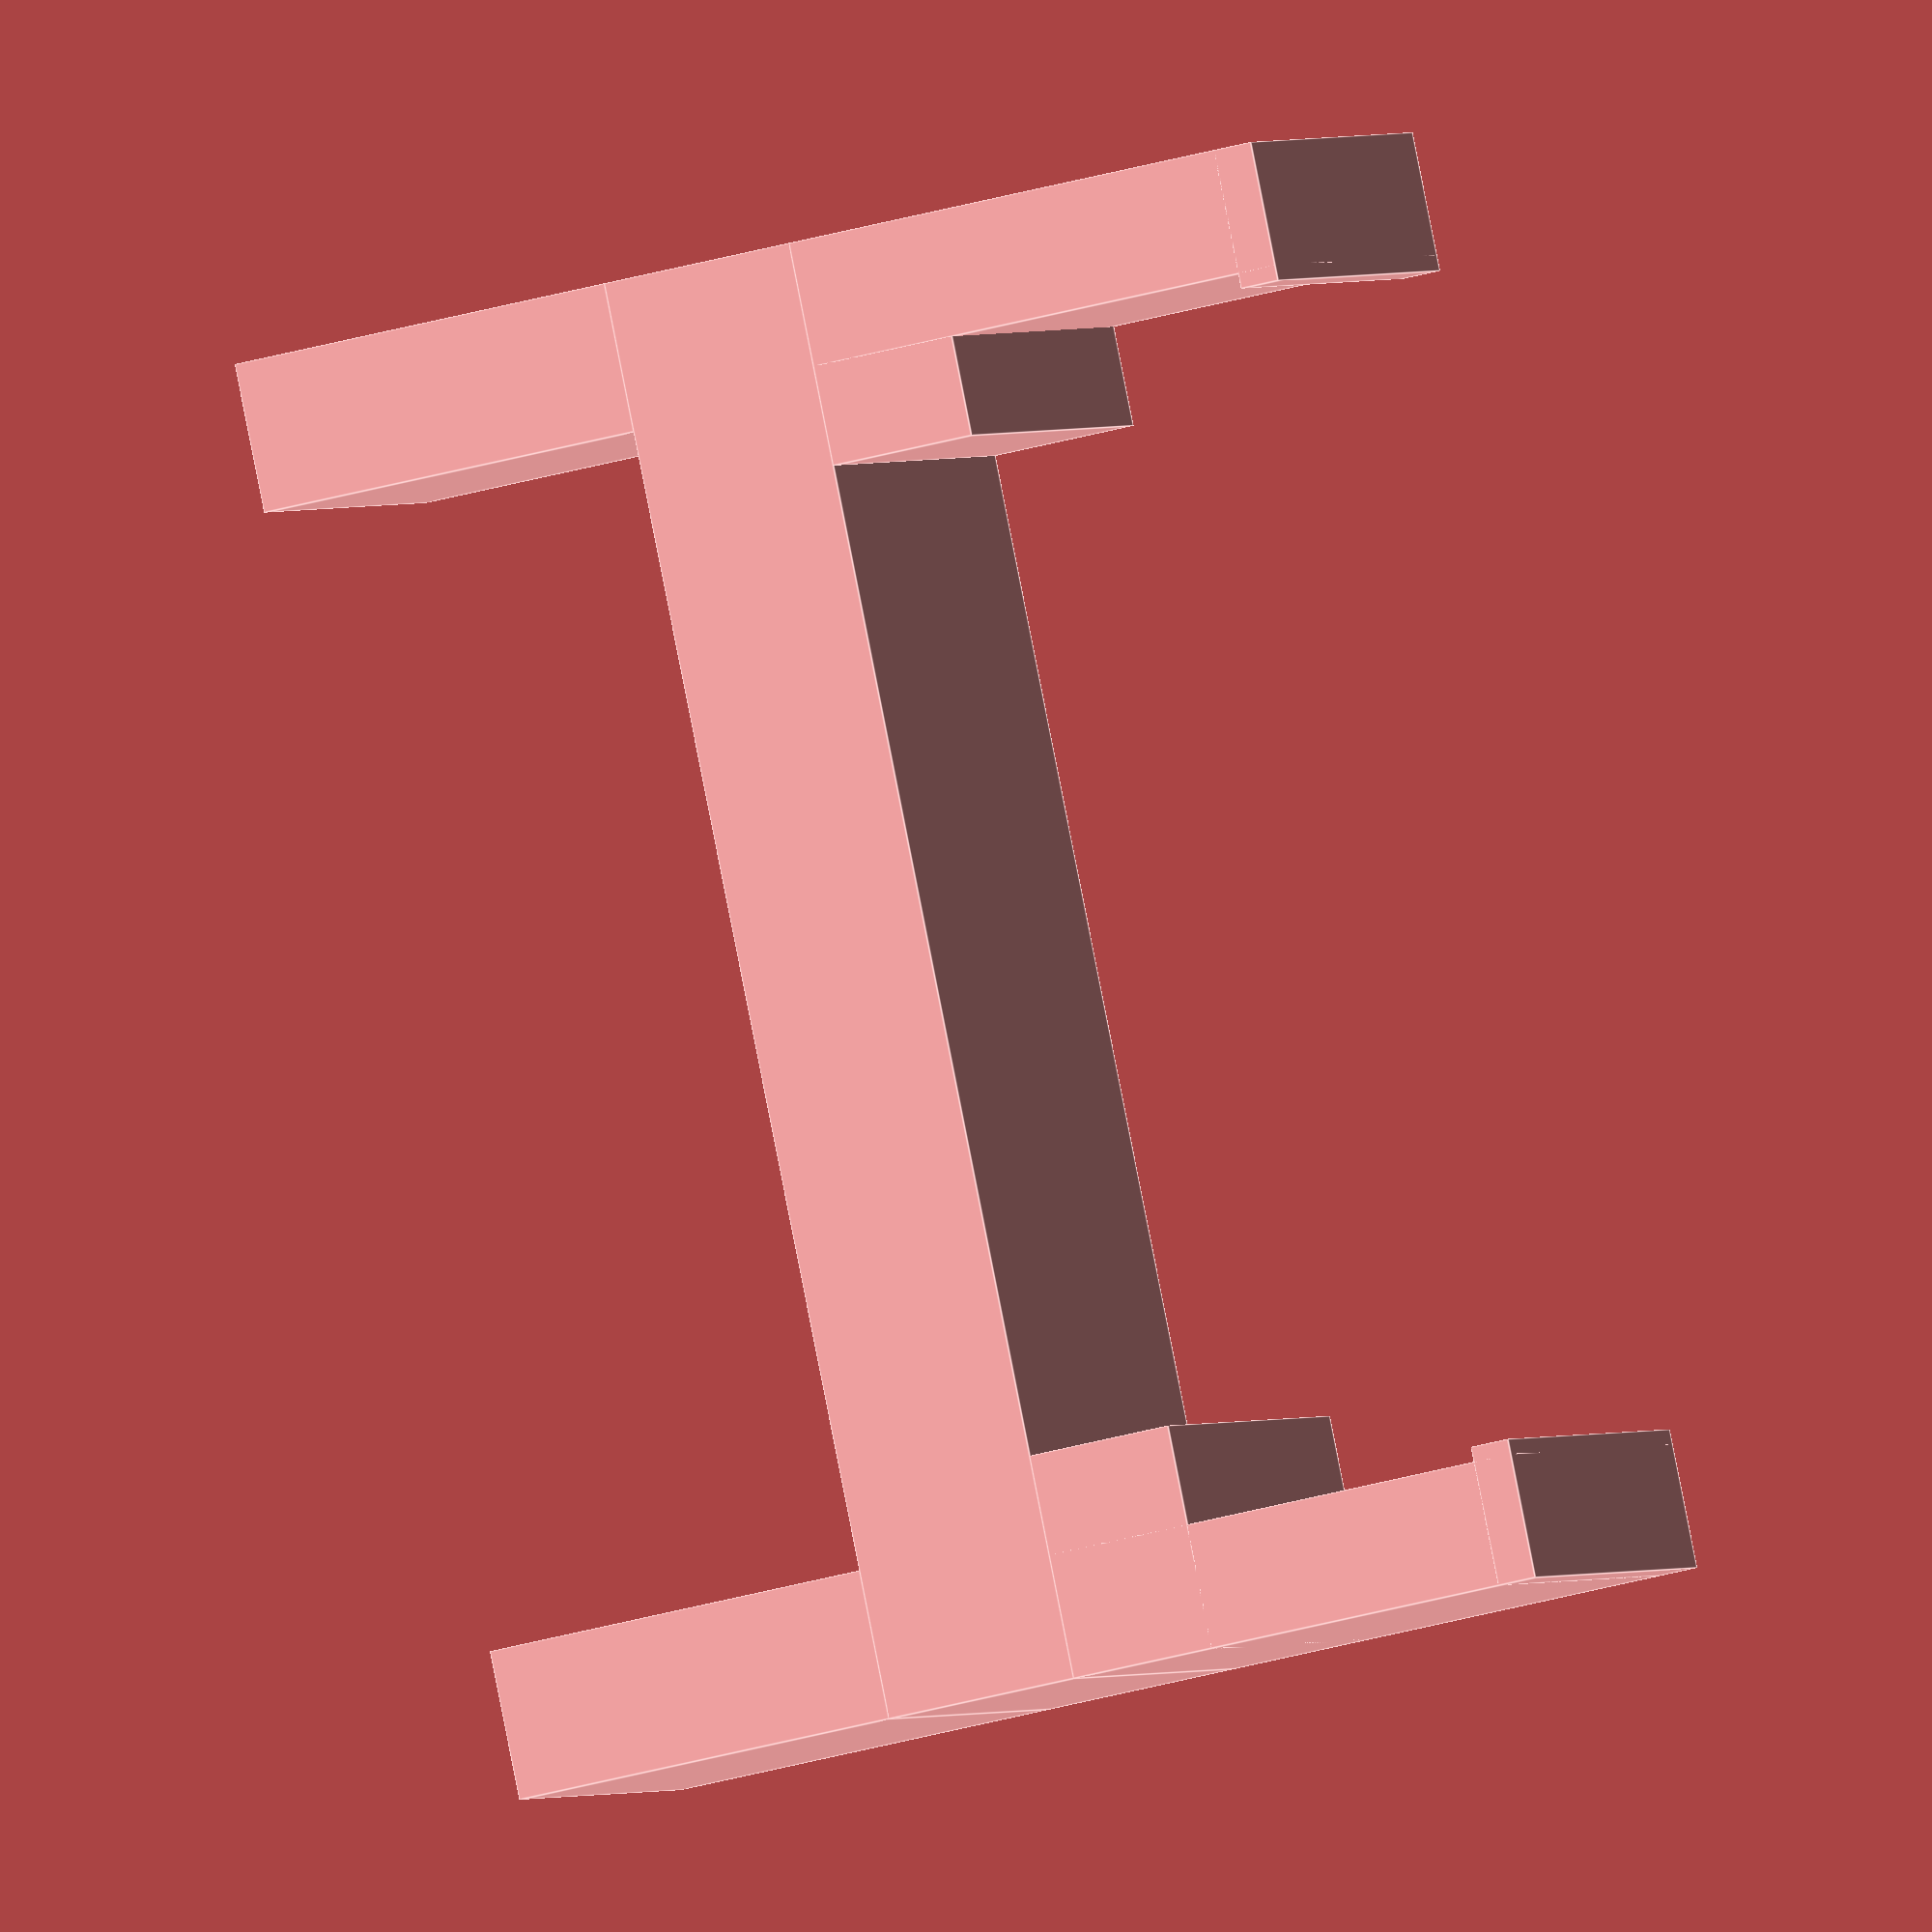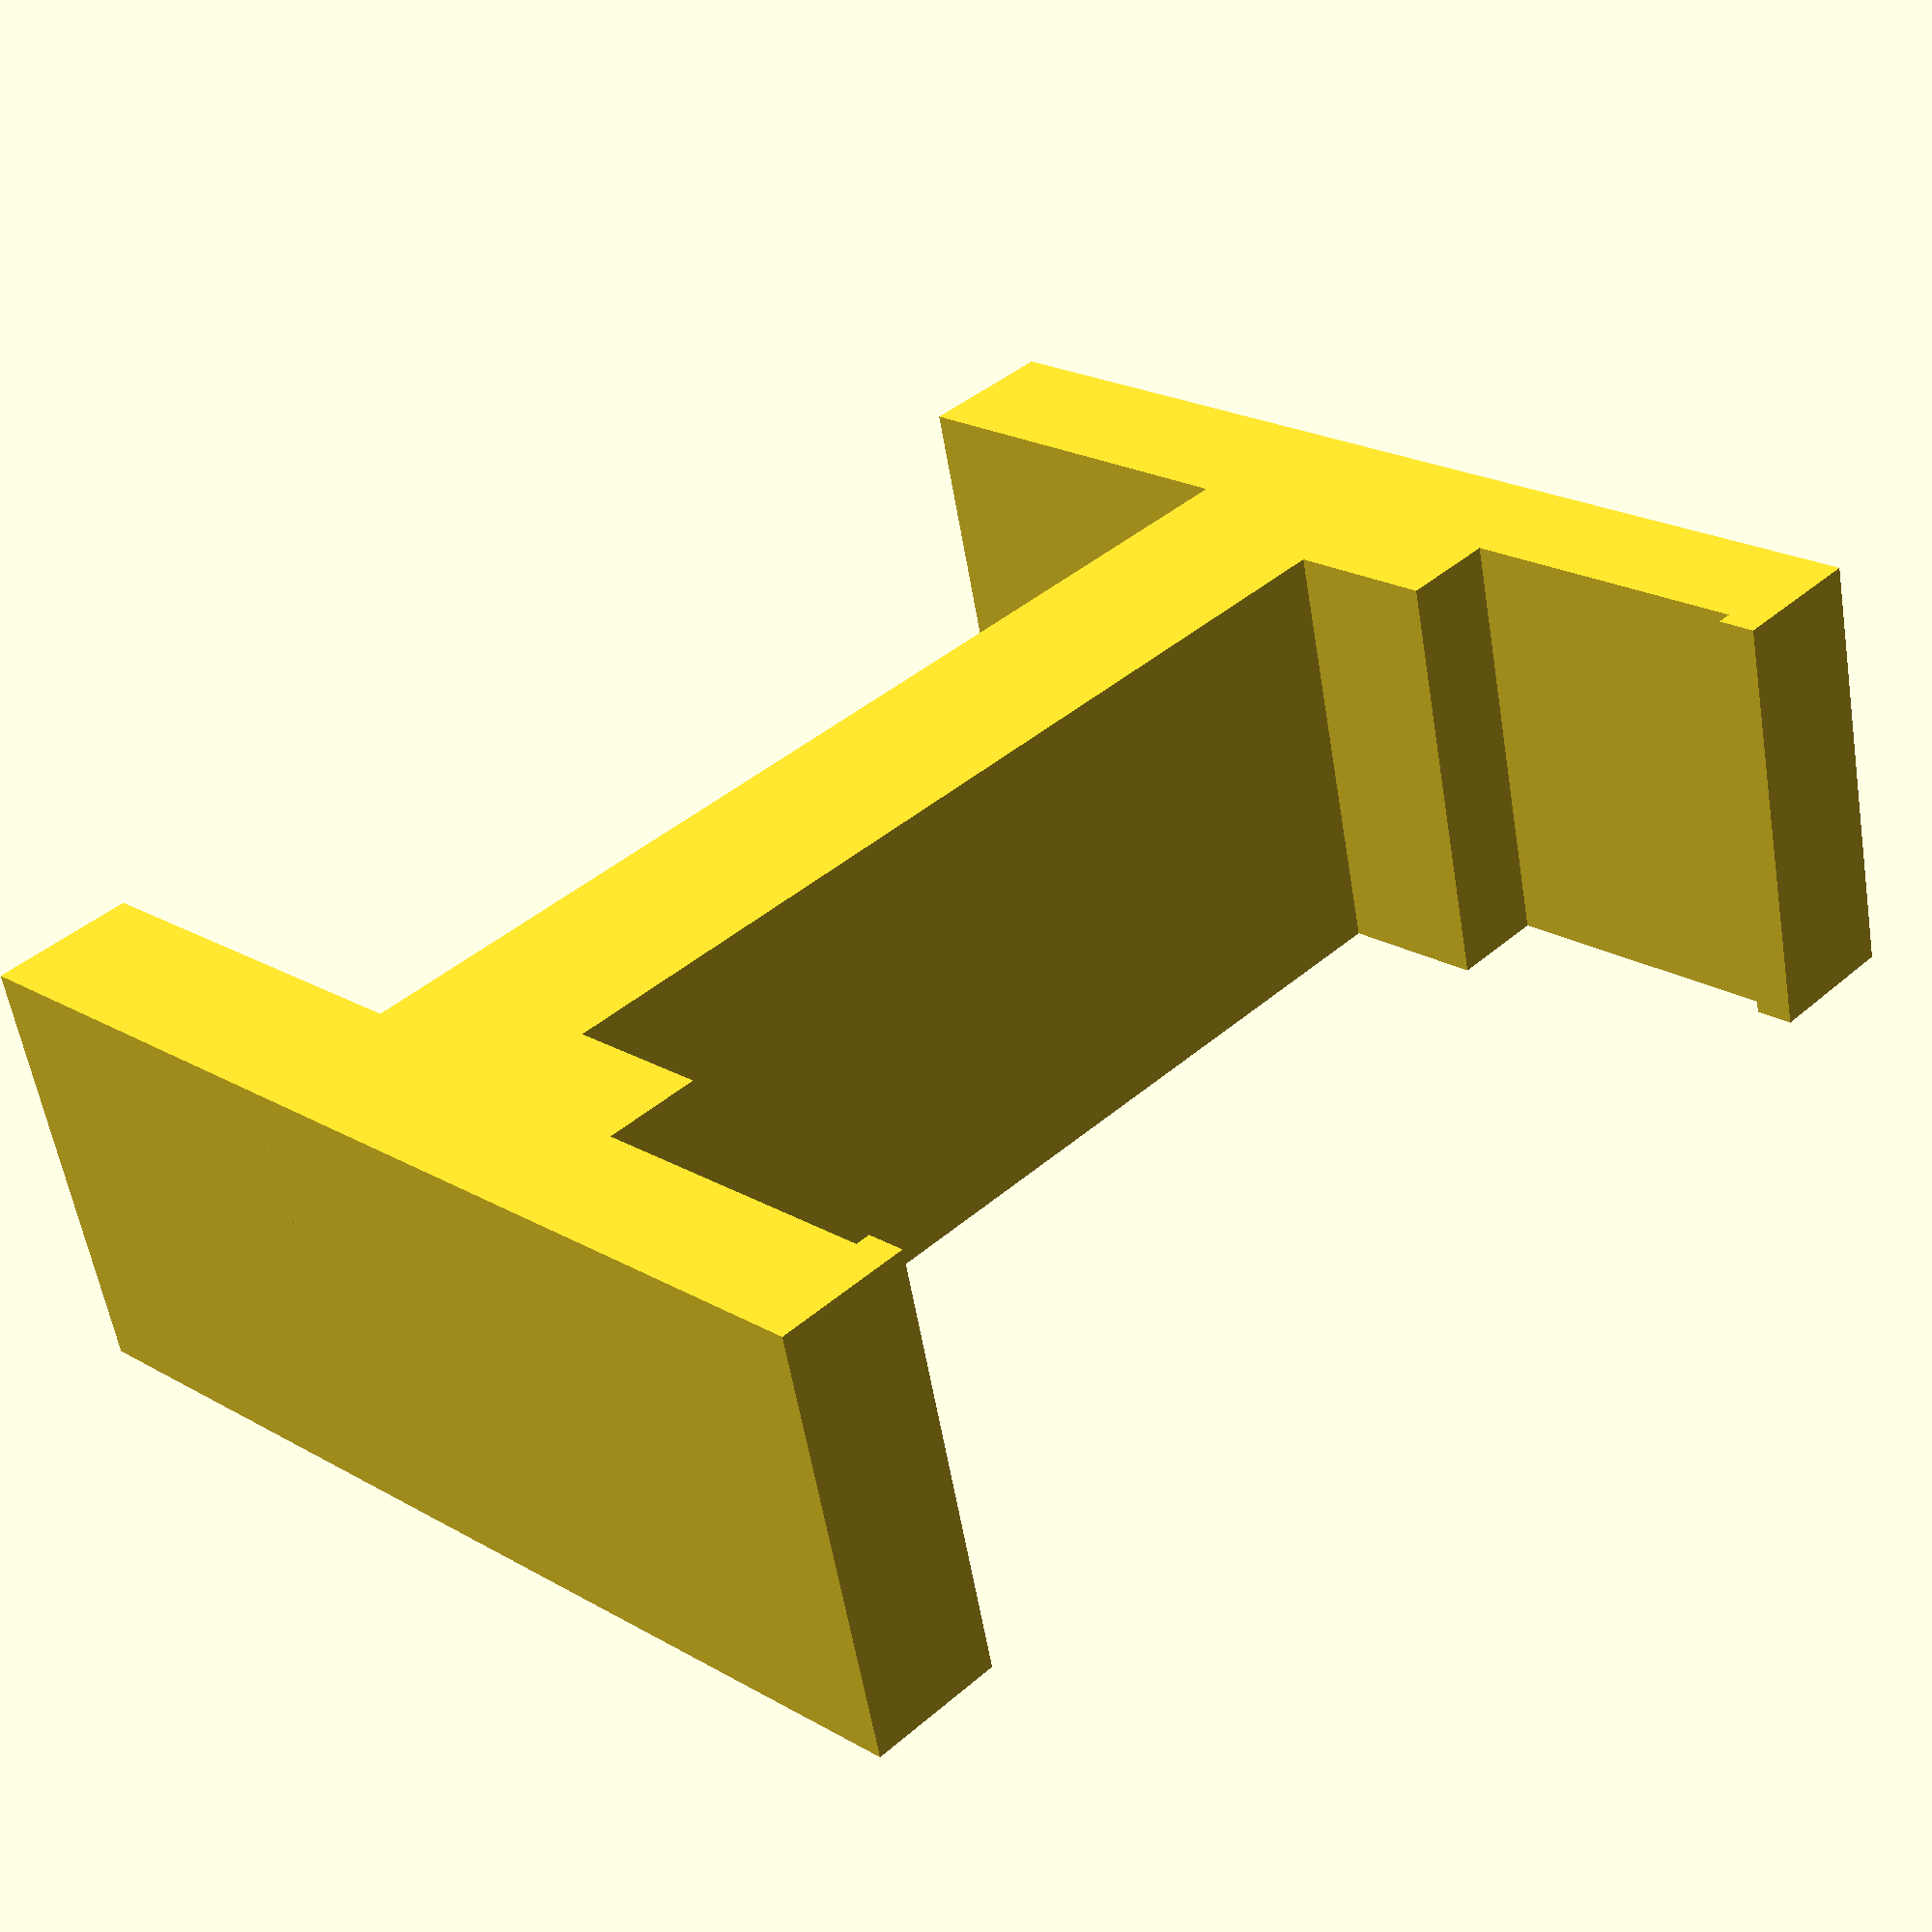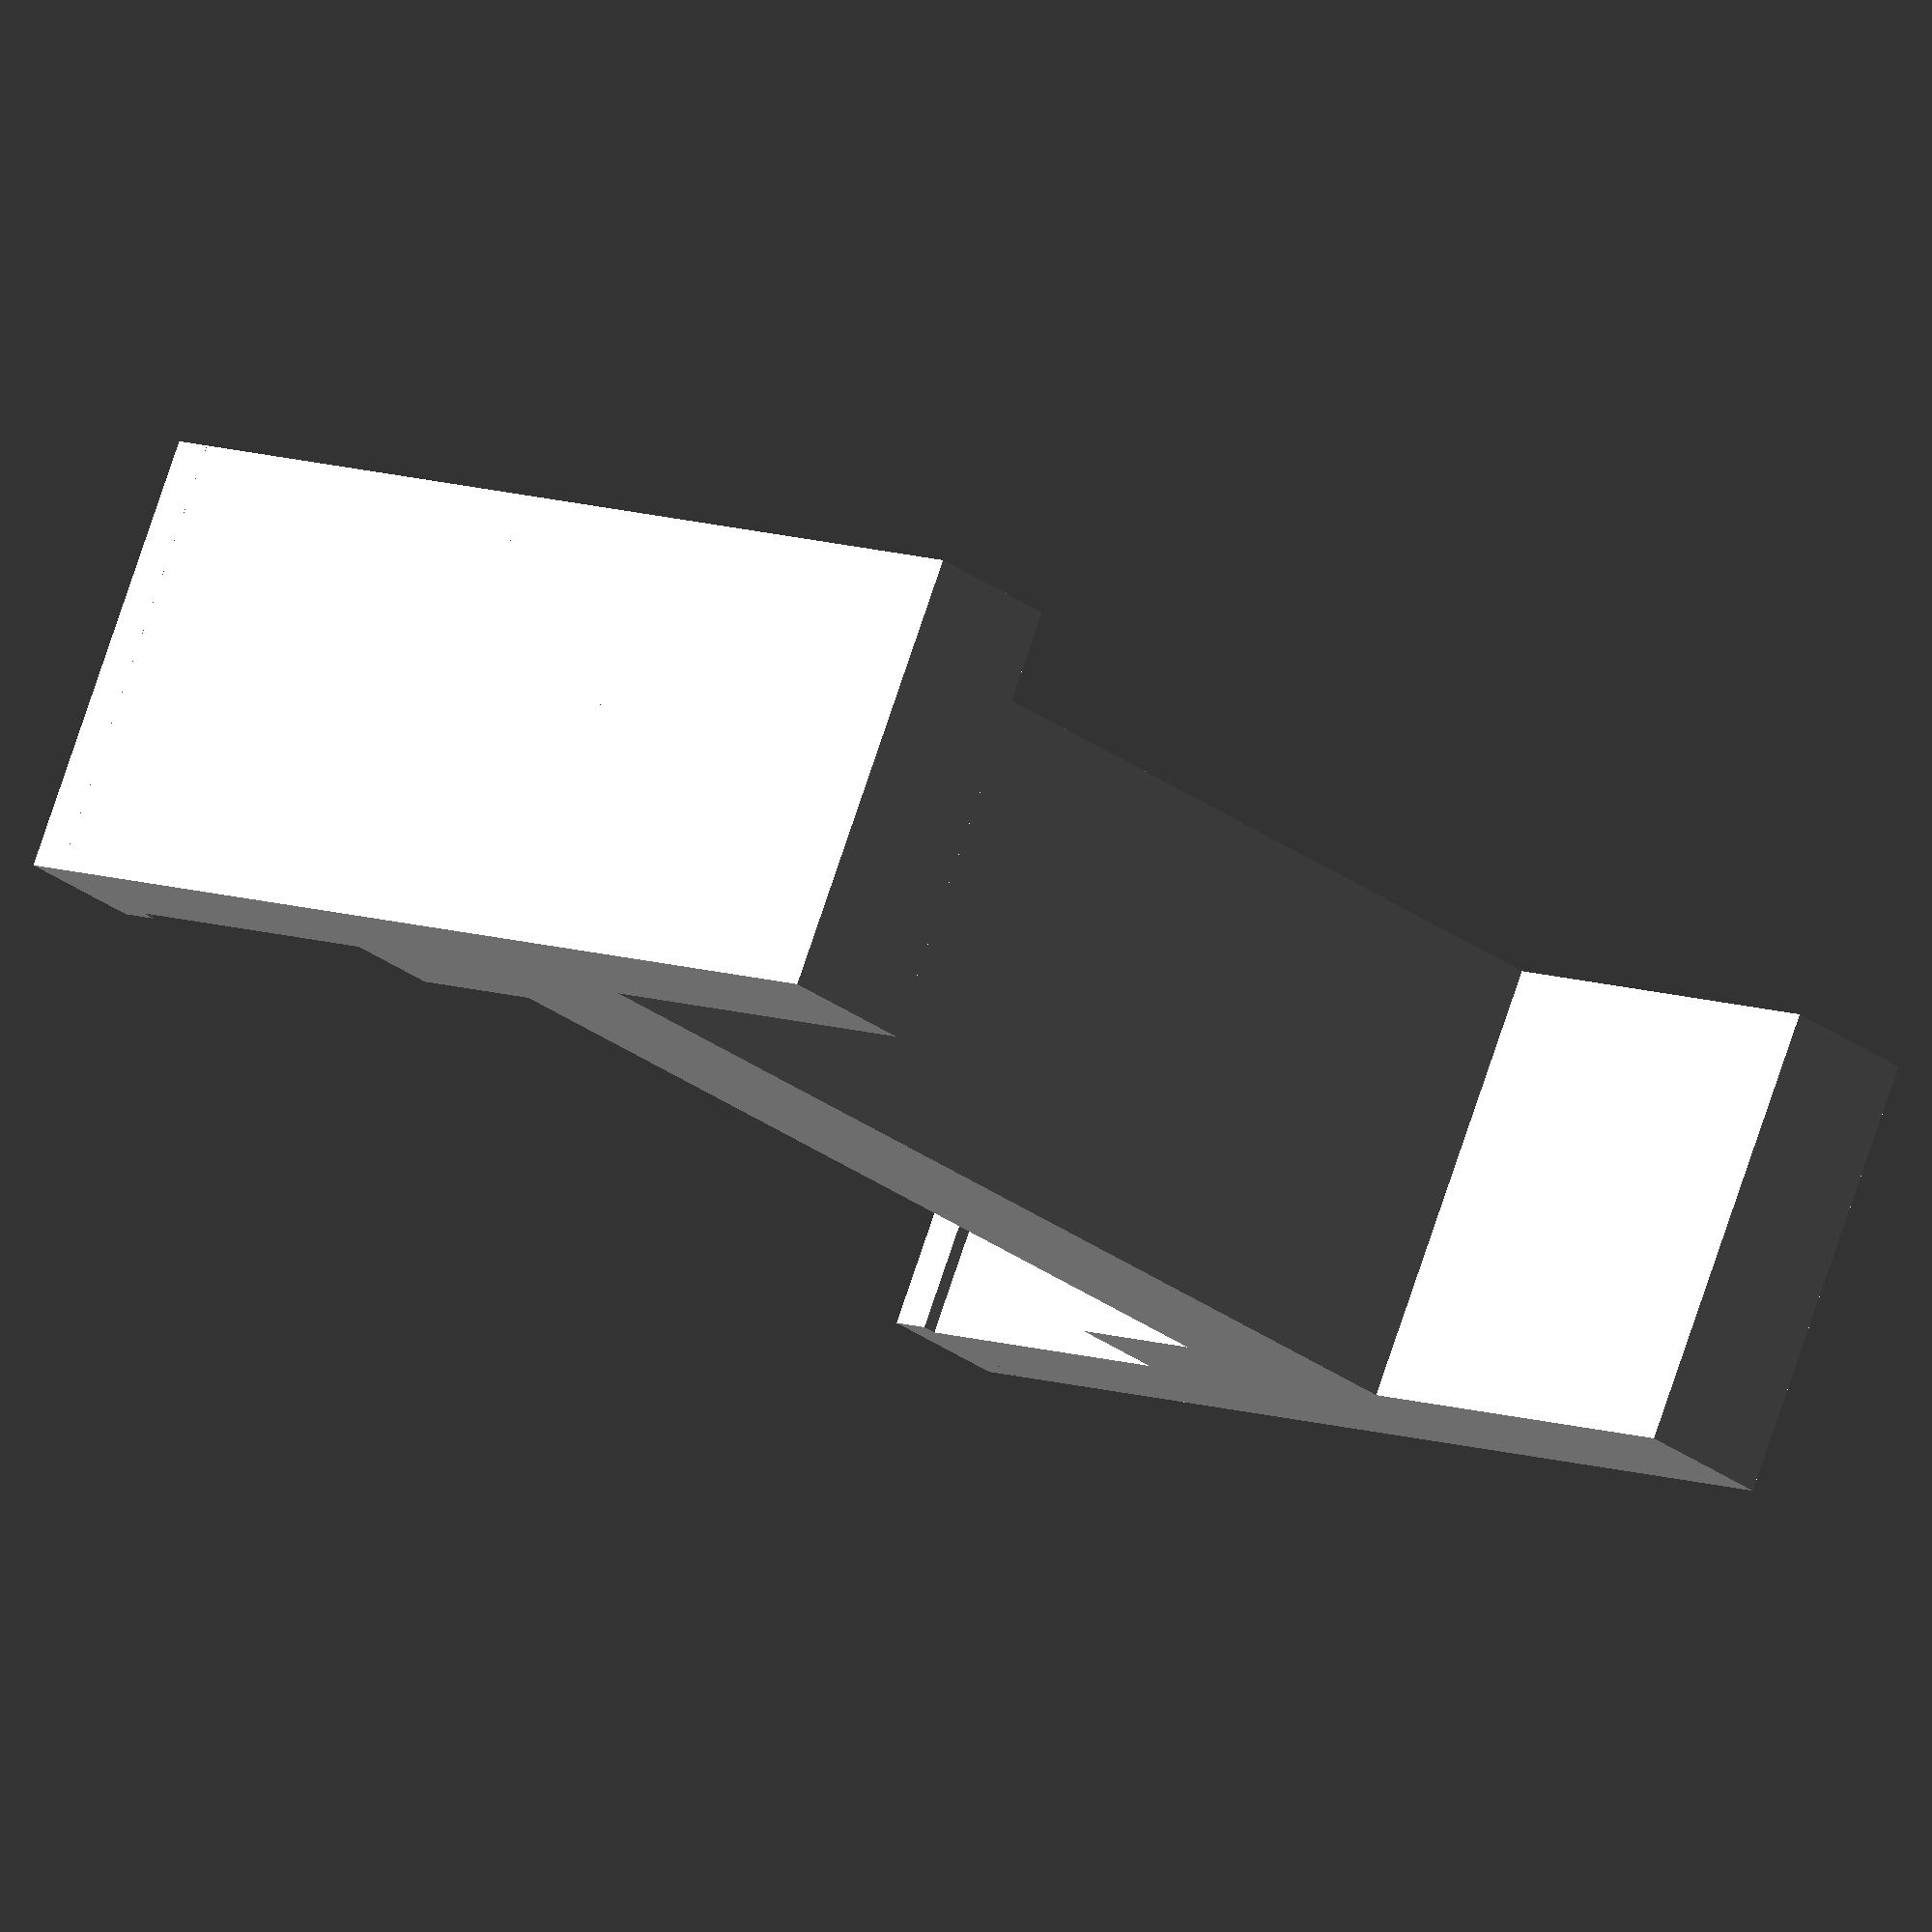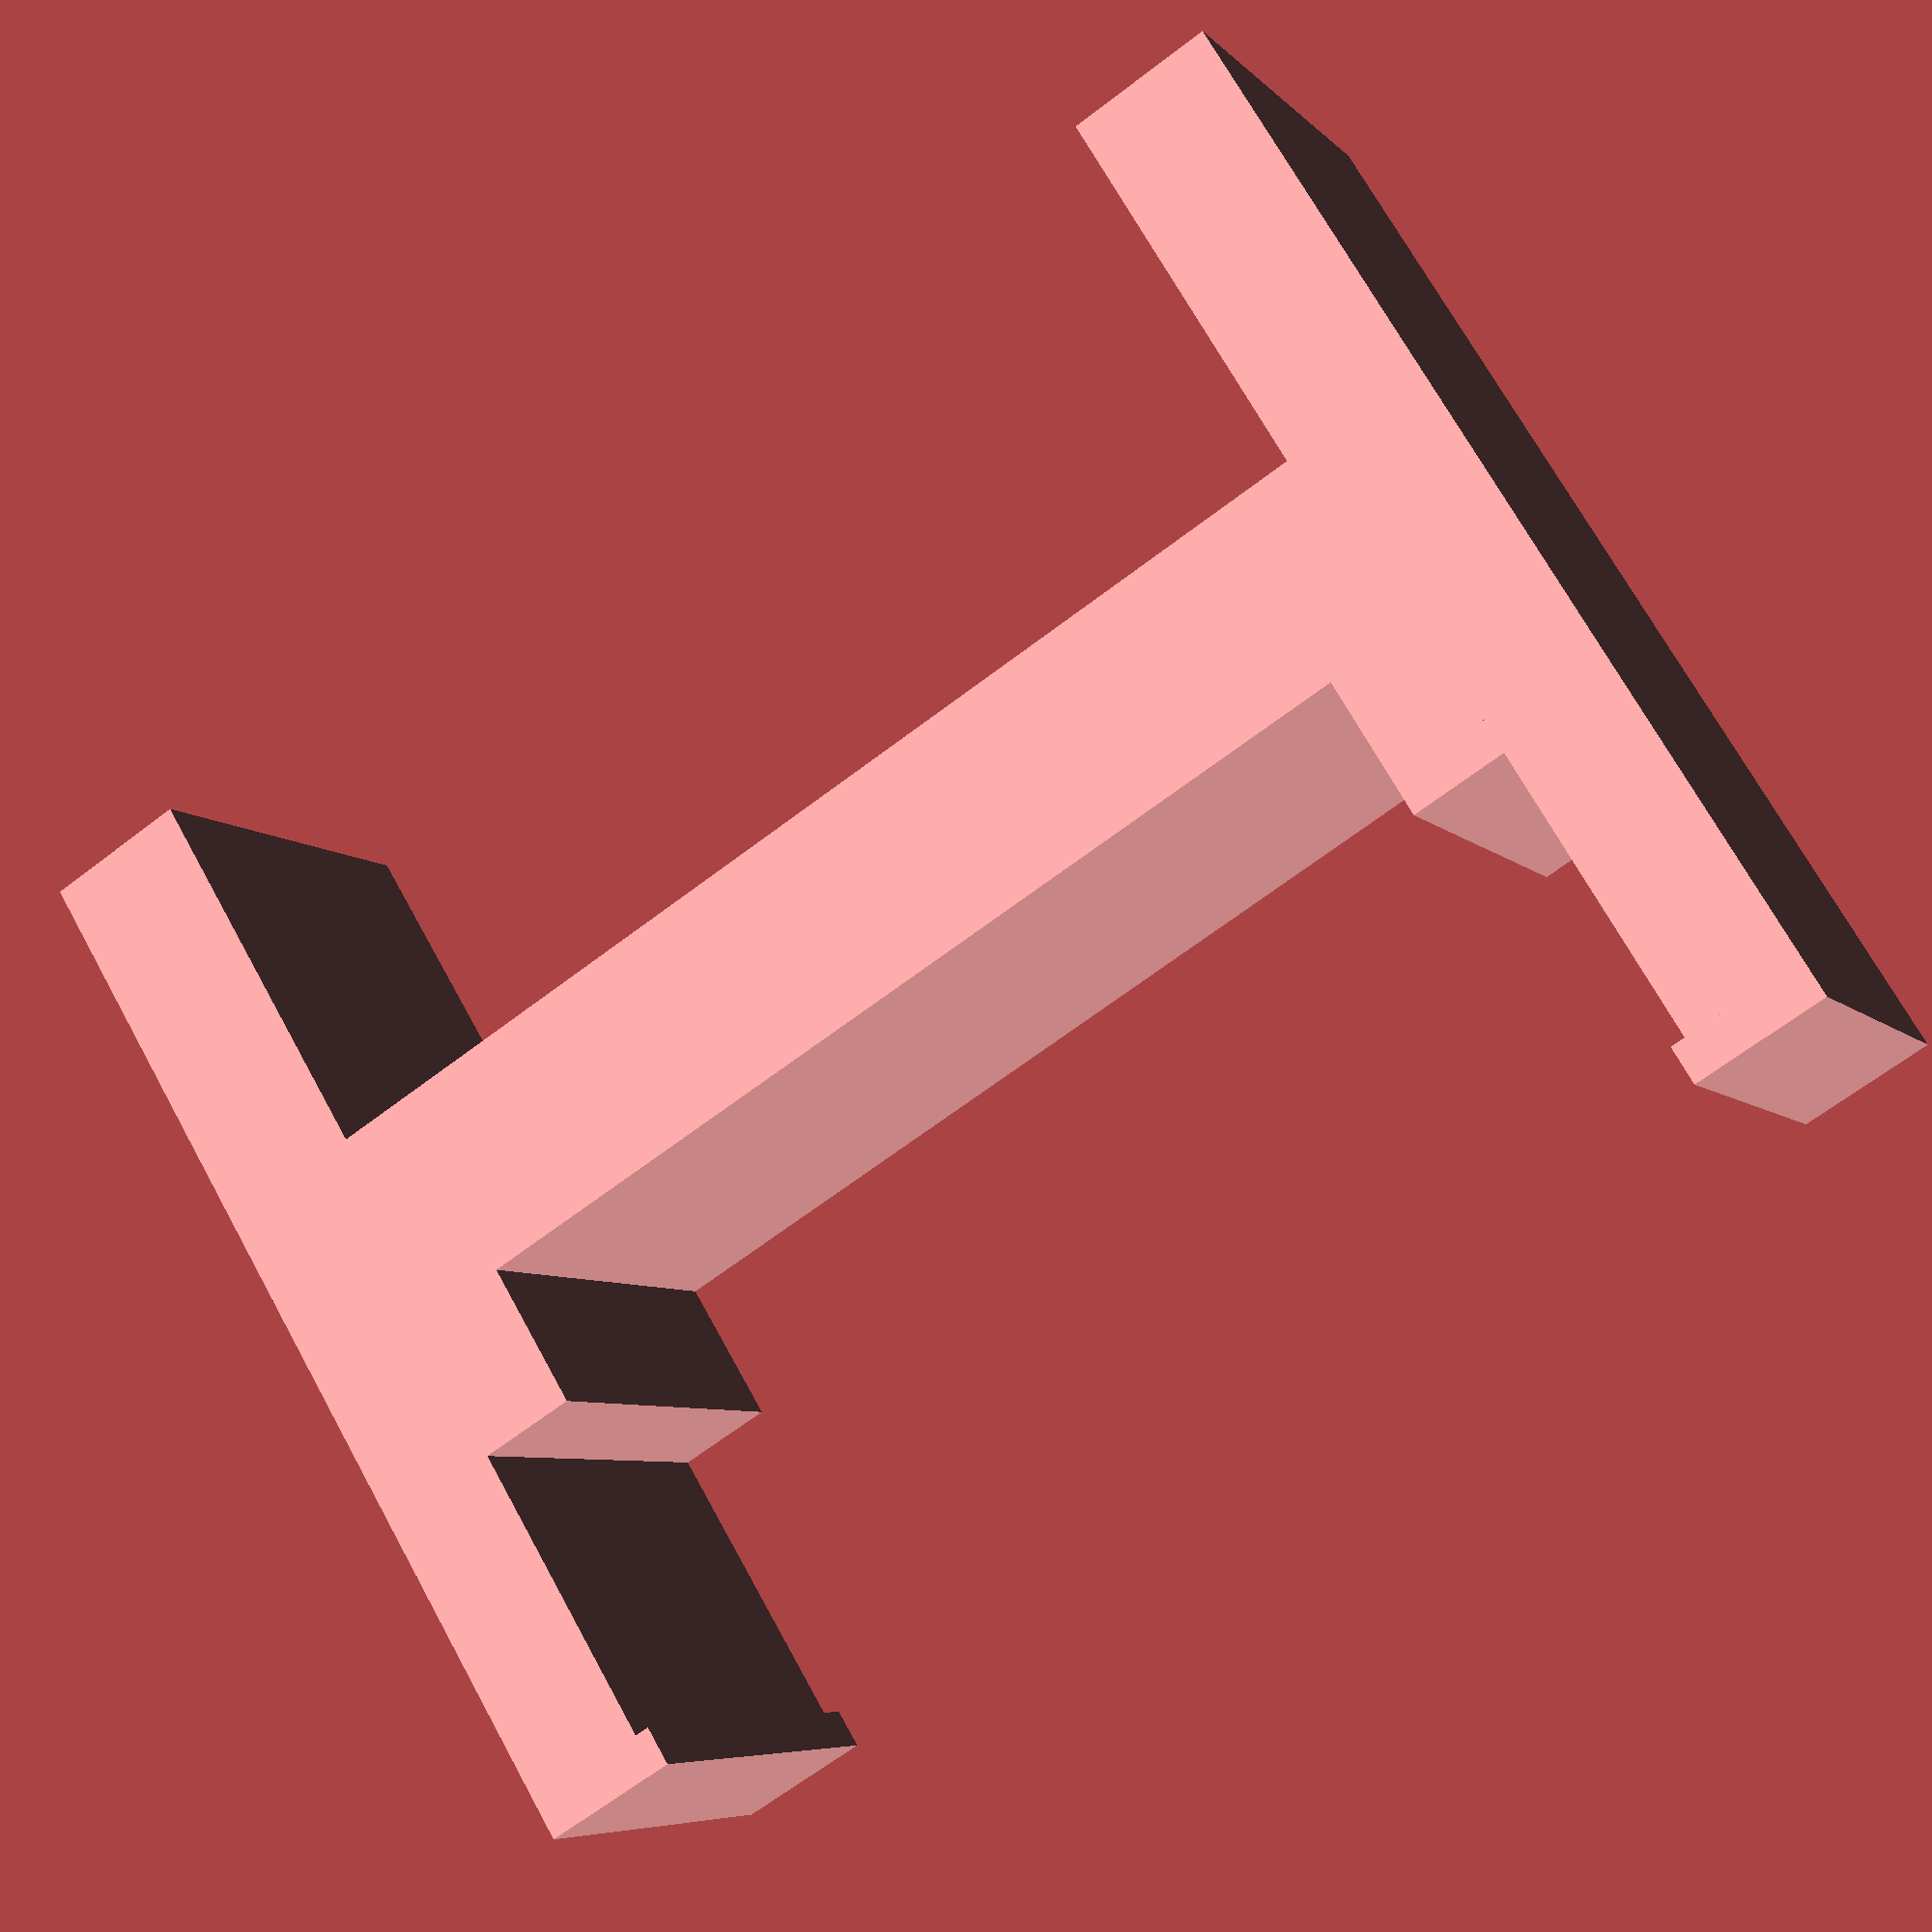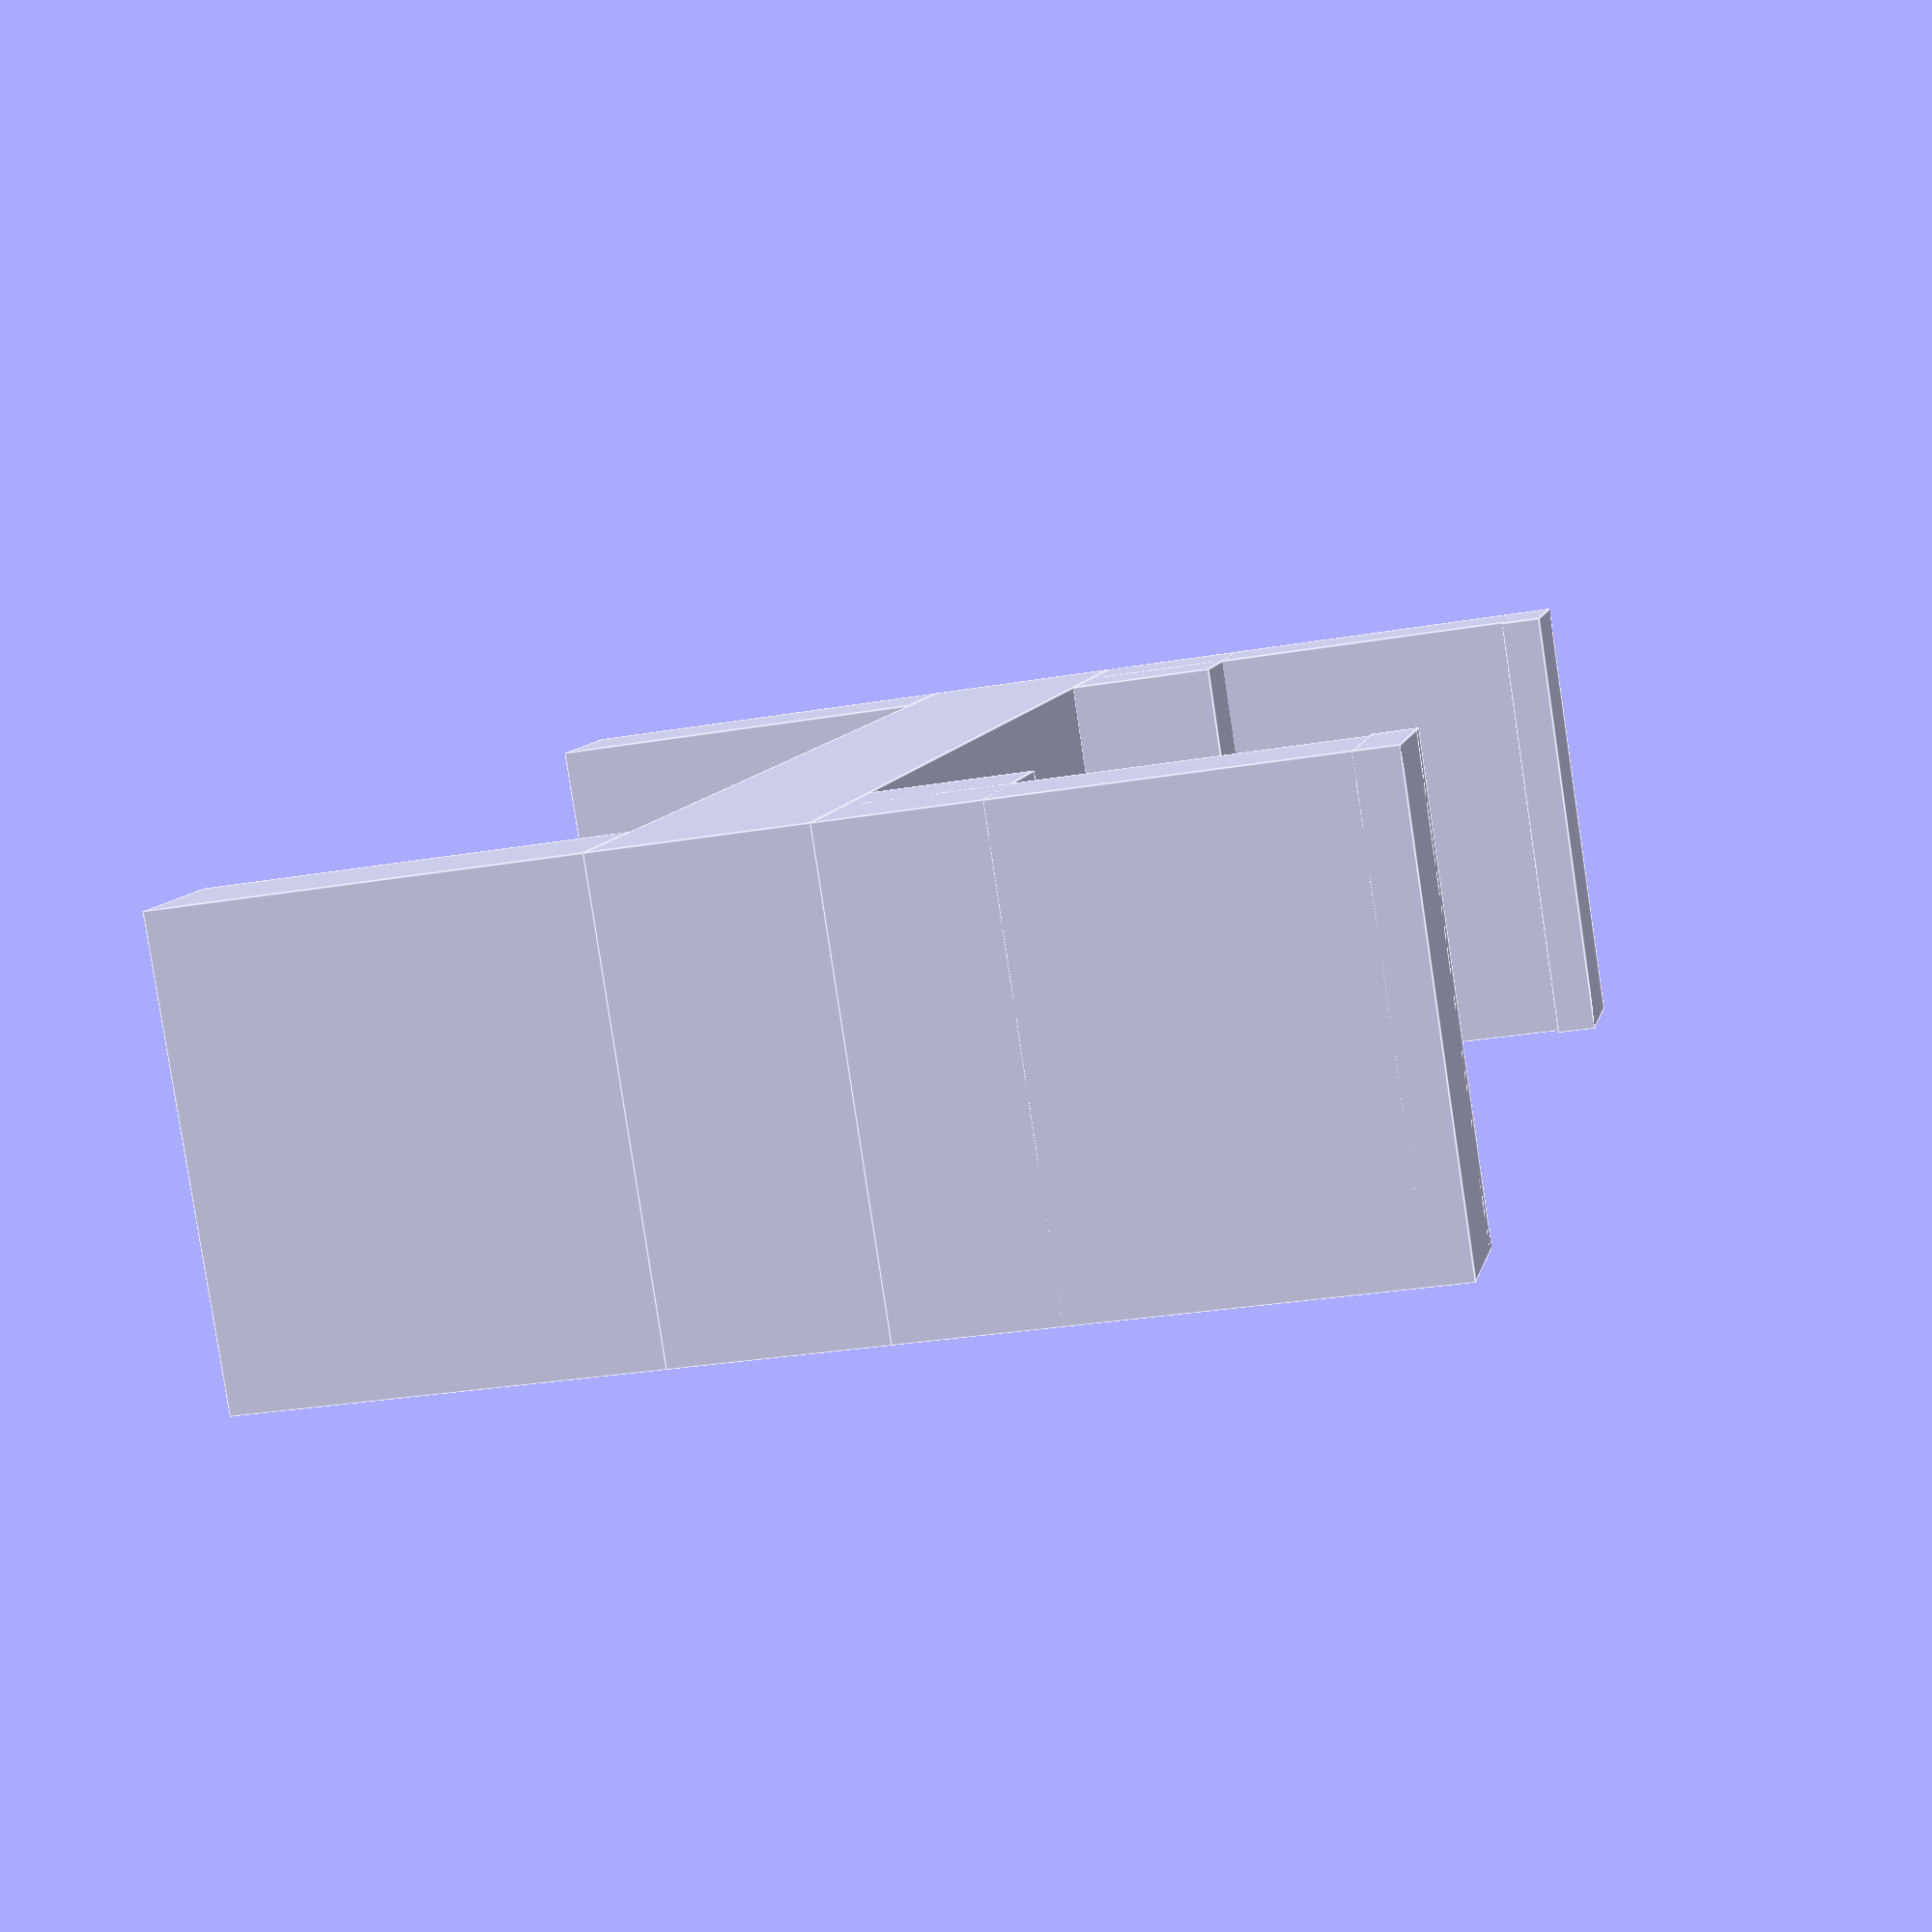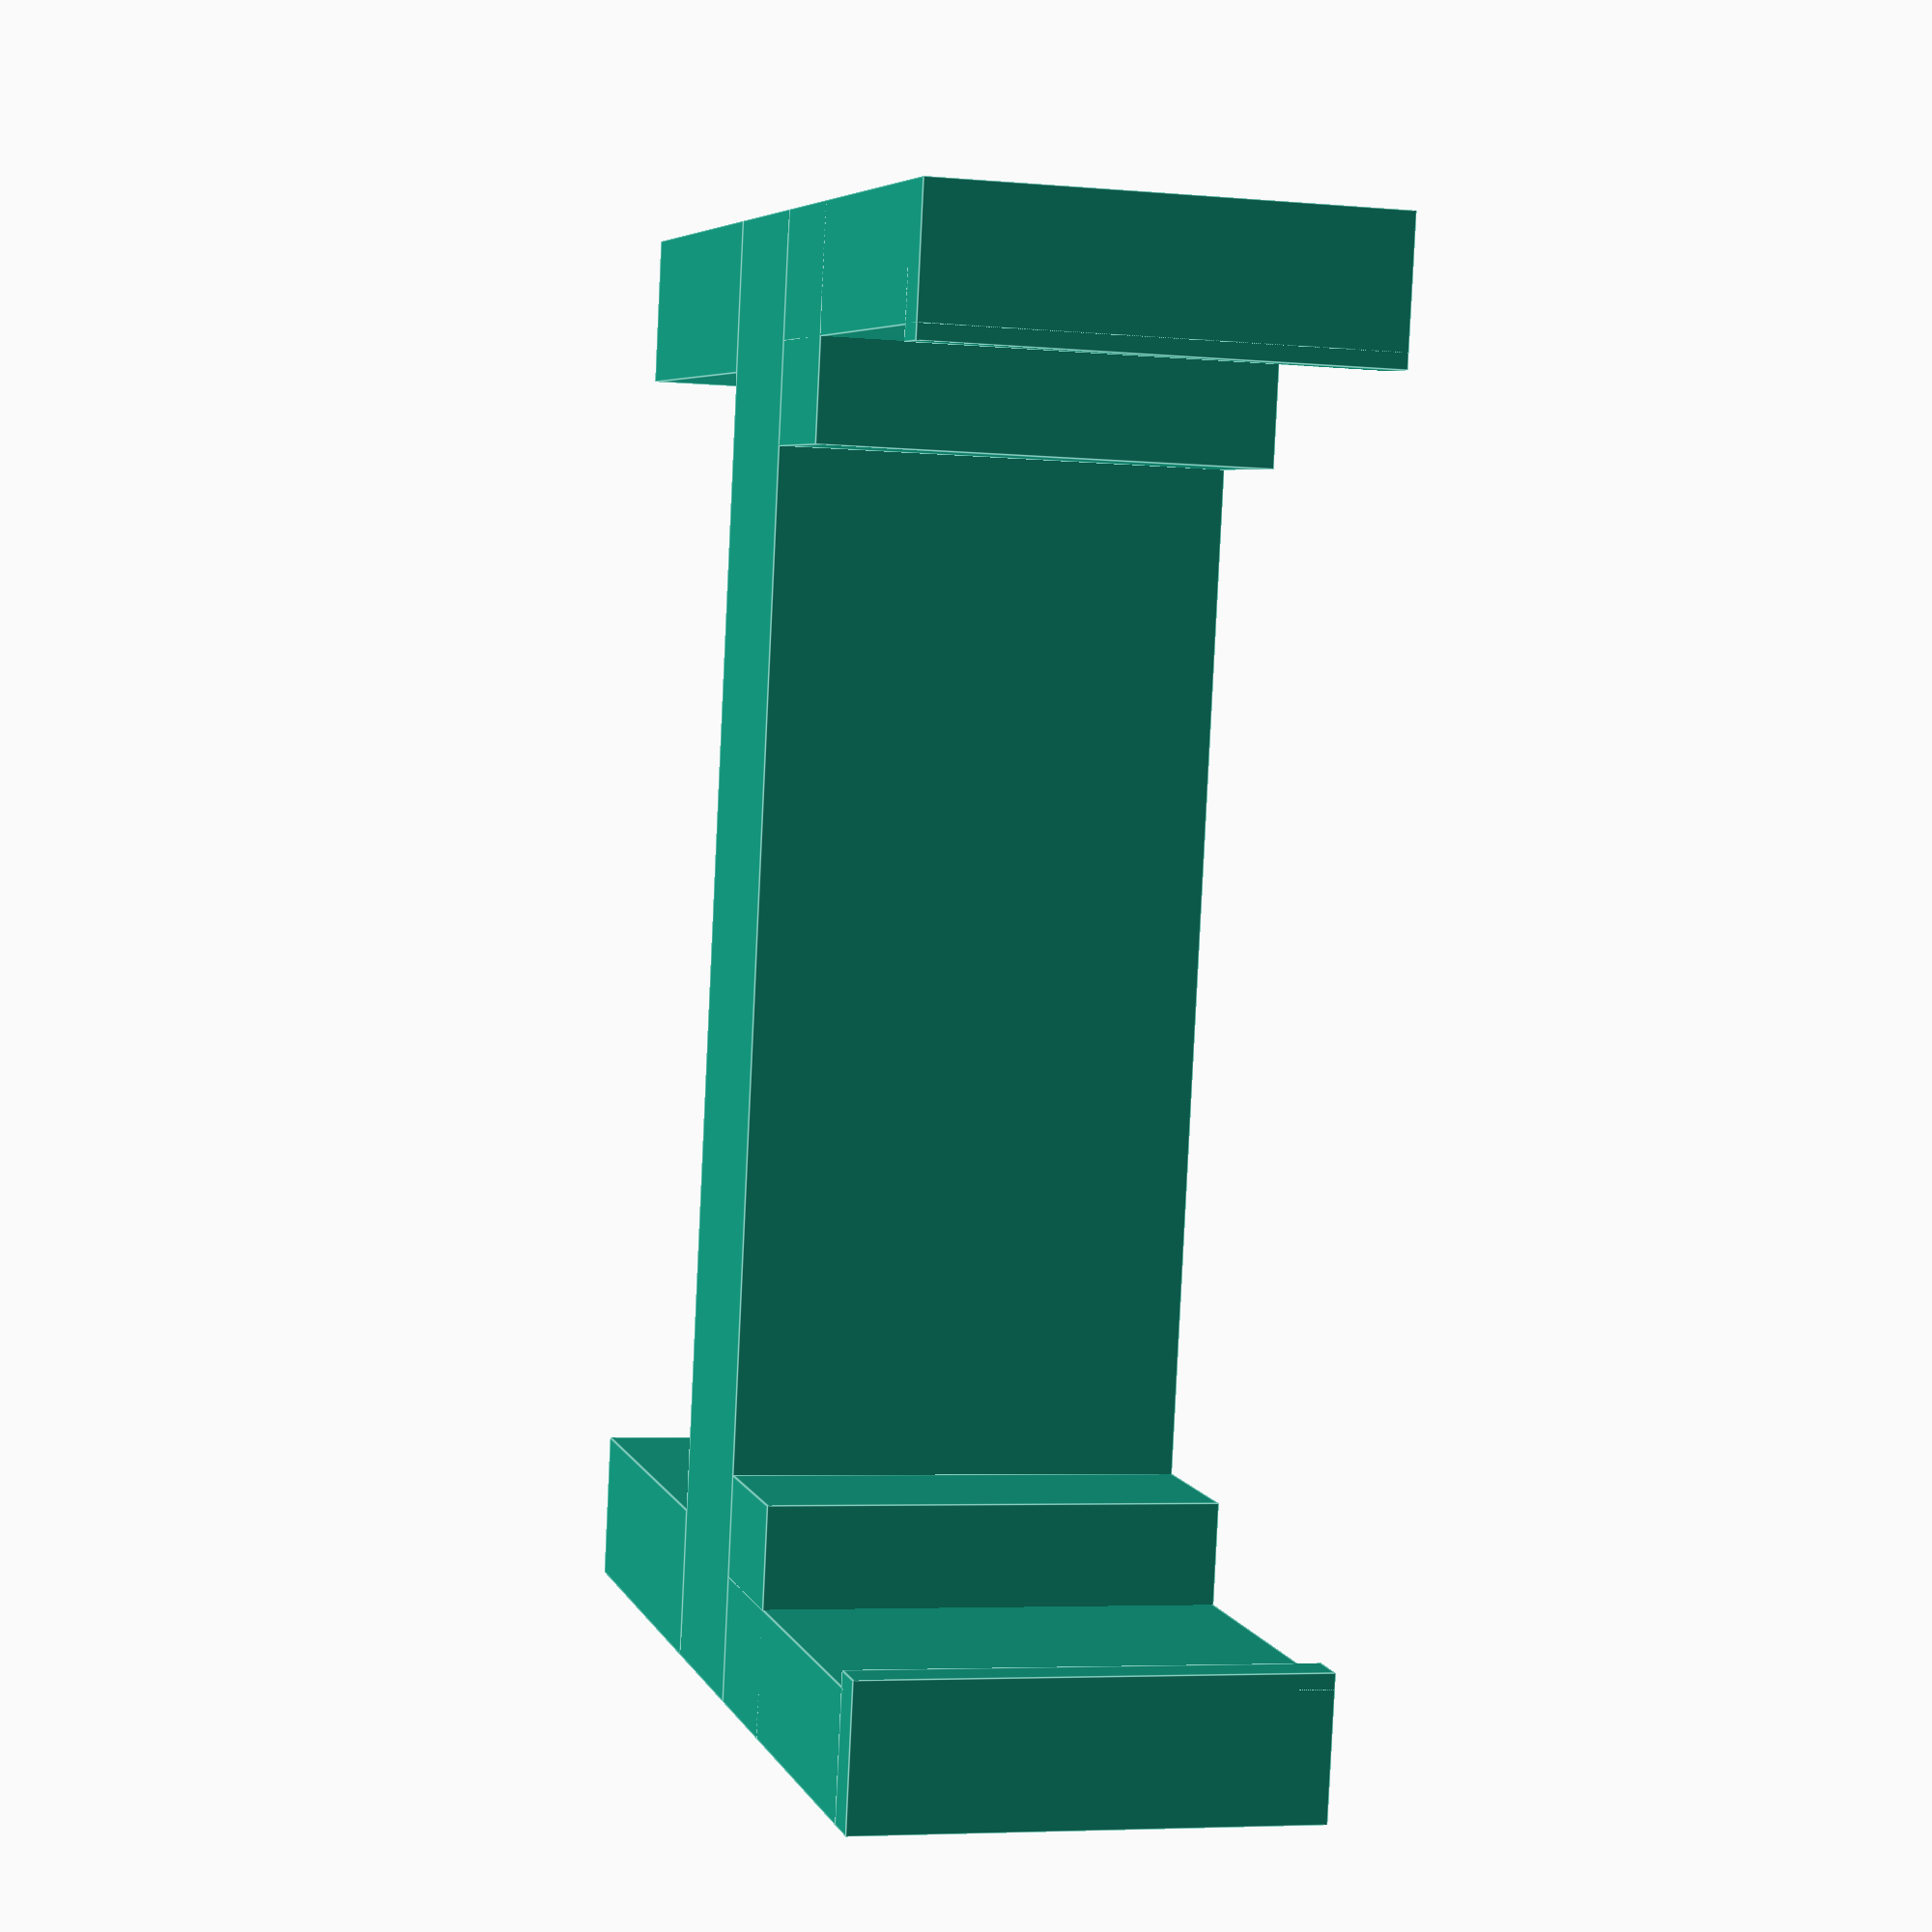
<openscad>
//
// A stand for miniature computer BOSGAME AG40
//

in_w = 24.0;
out_w = in_w + 2.5*2;
main_th = 9.0;
leg_h = 8.0;
leg_w = 3.0;

arm_base_h = 3.0;
arm_side_h = arm_base_h + 7.0;

module stand_arm () {
    // base
    translate([0, 0, 0])
        cube([(out_w - in_w)/2 + 2.0, main_th, arm_base_h]);
    // Actual arm
    translate([0, 0, 0])
        cube([(out_w - in_w)/2, main_th, arm_side_h]);
    // Nub
    translate([0, 0, arm_side_h - 0.8])
        cube([(out_w - in_w)/2 + 0.3, main_th, 0.8]);
}

module stand () {

    // arms
    translate([(out_w/2)*-1, 0, leg_h + 4.0])
        stand_arm();
    mirror([1,0,0])
        translate([(out_w/2)*-1, 0, leg_h + 4.0])
            stand_arm();
    // main base
    translate([(out_w/2)*-1, 0, leg_h])
        cube([out_w, main_th, 4.0 + 0.01]);
    // legs
    translate([out_w/2 - leg_w, 0, 0])
        cube([leg_w, main_th, leg_h + 0.01]);
    translate([(out_w/2)*-1, 0, 0])
        cube([leg_w, main_th, leg_h + 0.01]);
}

// stand();
rotate(90.0, [1,0,0]) stand();

</openscad>
<views>
elev=358.7 azim=102.0 roll=200.9 proj=o view=edges
elev=58.4 azim=314.3 roll=9.6 proj=p view=solid
elev=100.2 azim=226.5 roll=161.3 proj=o view=wireframe
elev=186.7 azim=148.6 roll=157.8 proj=p view=solid
elev=83.1 azim=281.7 roll=8.6 proj=p view=edges
elev=185.2 azim=259.7 roll=285.6 proj=p view=edges
</views>
